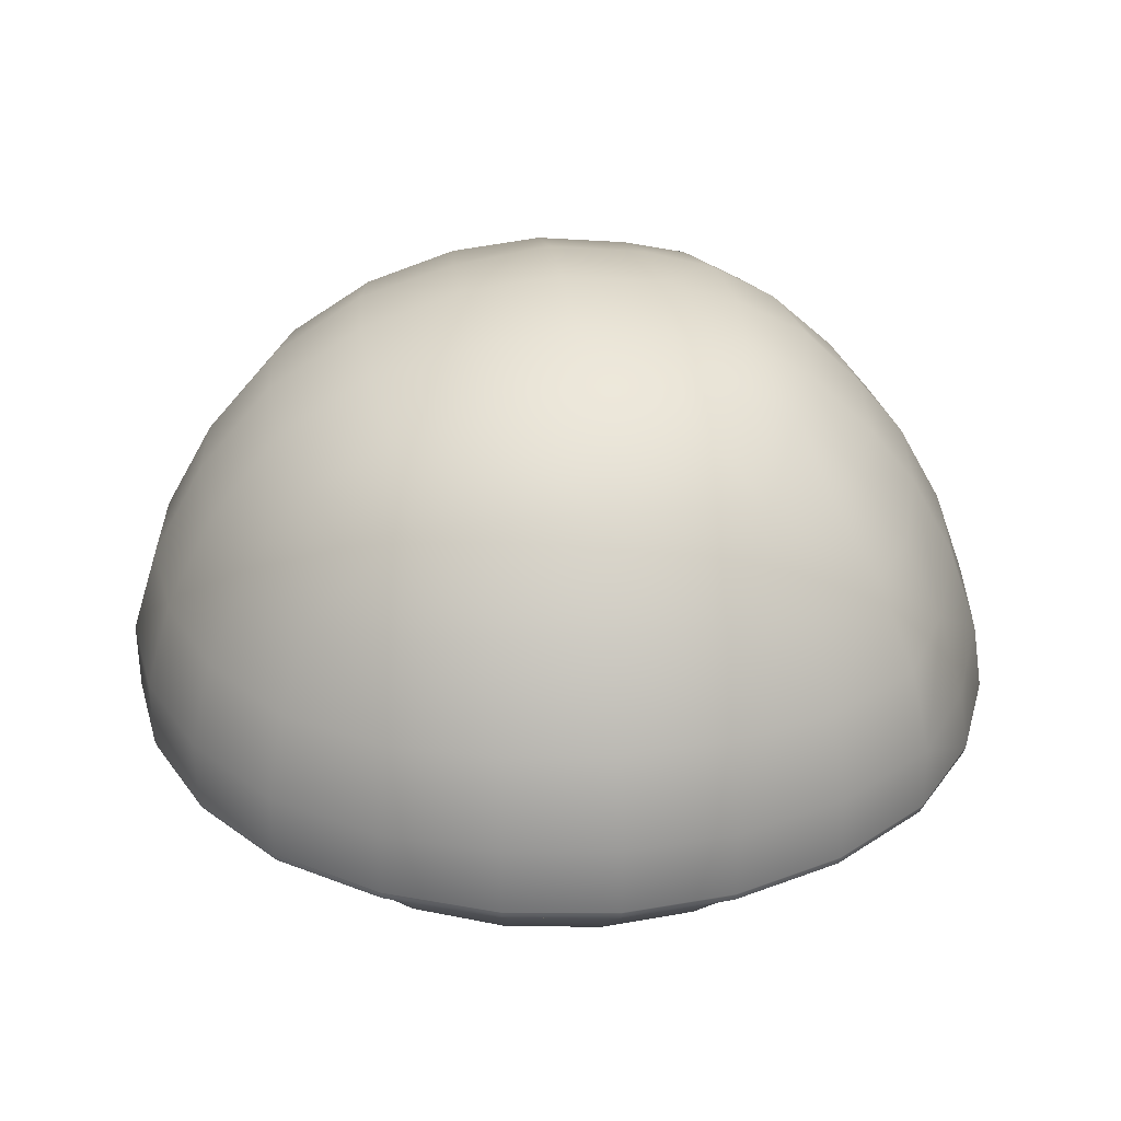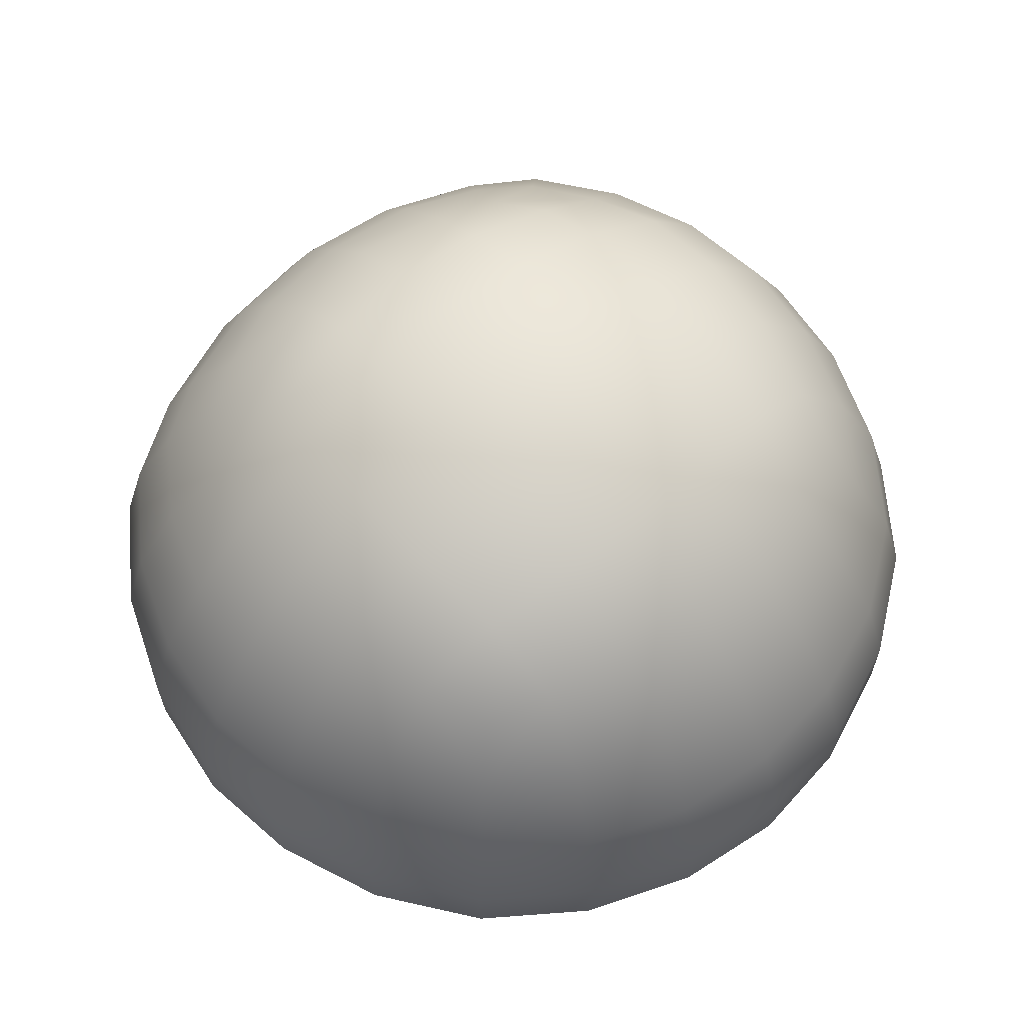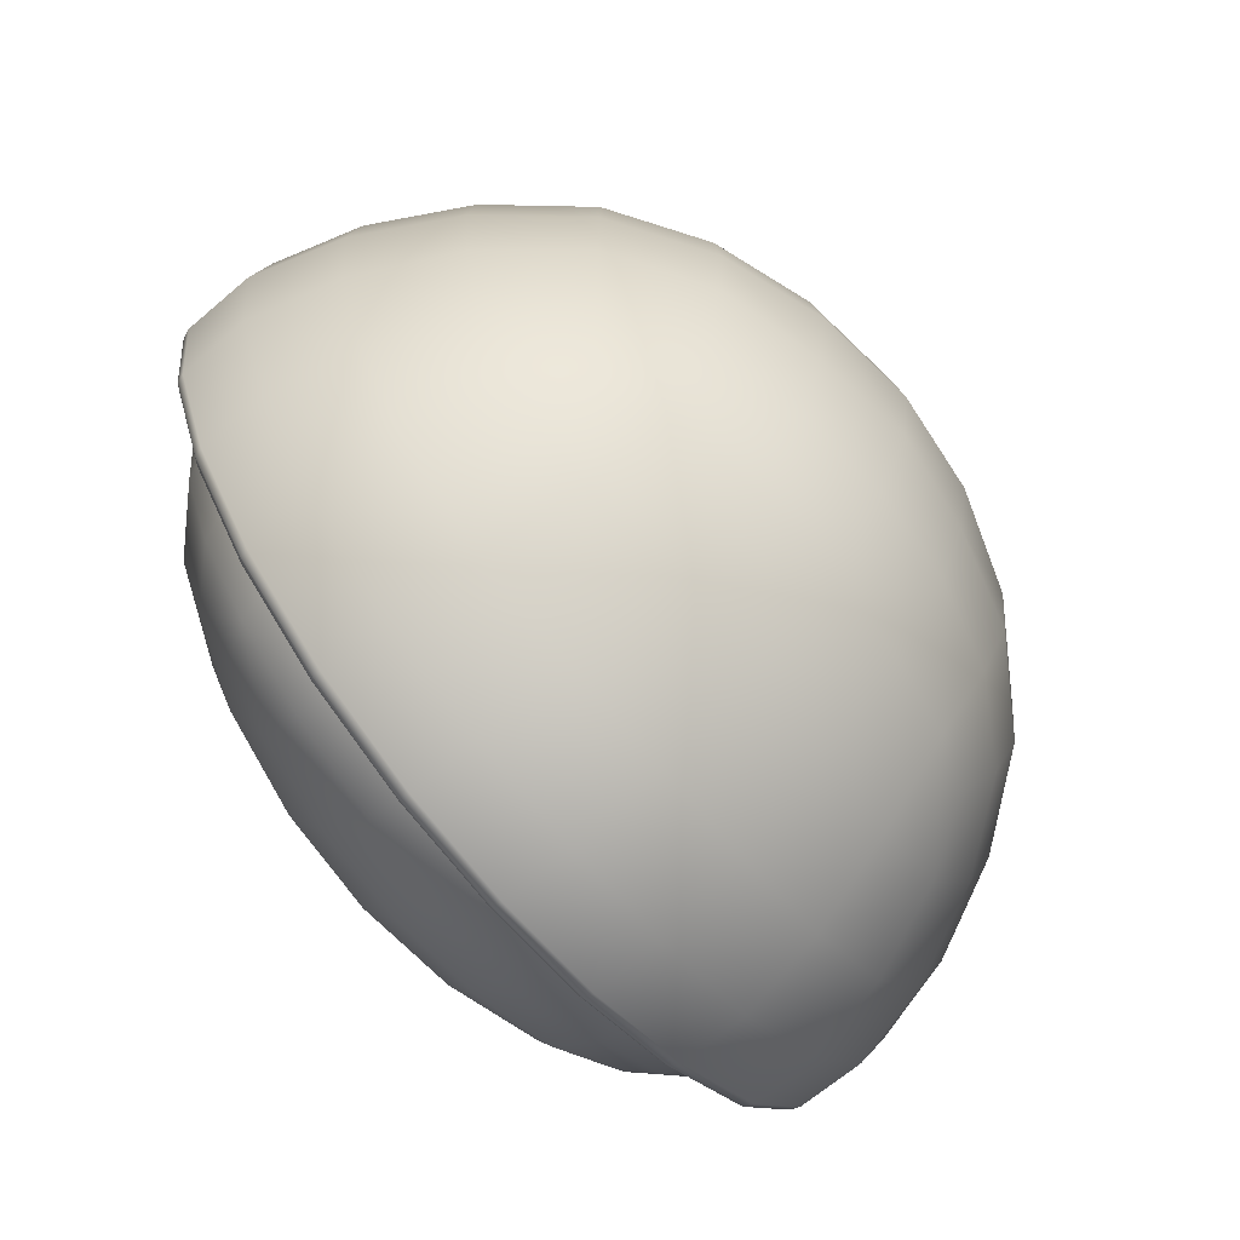
<metadata>
{"format":"obj","ext":"obj","renderer":"f3d","projection":"perspective","resolution":1024,"background":"white","views":[{"elev":30.5,"azim":-97.1,"up":"+Y"},{"elev":62.7,"azim":139.3,"up":"+Y"},{"elev":-70.8,"azim":129.7,"up":"+Z"}]}
</metadata>
<code>
g NPC_Body_green_01
v 0.1854 0.09478 0.2952
v 0.09482 0.08621 0.3238
v 0.09518 0.14 0.3754
v 0.1881 0.1427 0.3403
v 0.1922 0.1776 0.3525
v 0.09594 0.1781 0.3904
v 0.2679 0.1451 0.2831
v 0.2764 0.1779 0.2916
v 0.2467 0.1102 0.2619
v 3.671e-18 0.179 0.4034
v 5.267e-18 0.1397 0.3875
v -1.659e-18 0.08368 0.3336
v 0.1036 0.04328 0.2371
v 0.202 0.0617 0.2171
v 0.2219 0.04328 0.1188
v 0.1134 0.01533 0.1285
v 0.1166 0.005576 0.01516
v 0.2286 0.037 0.01516
v 0.2219 0.04328 -0.08843
v 0.1134 0.01533 -0.0982
v 0.1036 0.04328 -0.2068
v 0.202 0.0617 -0.1868
v 0.1854 0.09478 -0.2649
v 0.09482 0.08621 -0.2935
v 0.09518 0.14 -0.3451
v 0.1881 0.1427 -0.31
v 0.1922 0.1776 -0.3222
v 0.09594 0.1781 -0.3601
v 0.2679 0.1451 -0.2528
v 0.2467 0.1102 -0.2315
v 0.2764 0.1779 -0.2613
v -7.869e-18 0.08368 -0.3033
v 3.73e-18 0.1397 -0.3572
v 1.869e-18 0.179 -0.373
v 0.2801 0.09478 -0.1702
v -4.979e-18 0.005576 -0.1014
v -1.009e-17 0.037 -0.2135
v -5.699e-18 -0.005424 0.01516
v -6.24e-18 0.005576 0.1317
v -5.634e-18 0.037 0.2438
v 0.3087 0.08621 -0.07966
v 0.3185 0.08368 0.01516
v 0.3087 0.08621 0.11
v 0.2801 0.09478 0.2005
v 0.3602 0.14 0.1103
v 0.3723 0.1397 0.01516
v 0.3882 0.179 0.01516
v 0.3752 0.1781 0.1111
v 0.3602 0.14 -0.08003
v 0.3251 0.1427 -0.173
v 0.3374 0.1776 -0.177
v 0.3752 0.1781 -0.08078
v 0.3251 0.1427 0.2033
v 0.3374 0.1776 0.2073
v 0.1185 0.2803 0.4342
v 0.1127 0.3699 0.404
v 0.224 0.3633 0.3651
v 0.2361 0.2768 0.3886
v 0.3195 0.2699 0.3347
v 0.3034 0.3527 0.3186
v 1.89e-19 0.3723 0.4172
v 3.603e-18 0.2817 0.4491
v 0.1043 0.451 0.3614
v 0.2065 0.4406 0.329
v 0.1783 0.5078 0.2835
v 0.0997 0.5093 0.3154
v 0.2722 0.4383 0.2874
v 0.2286 0.5112 0.2438
v 1.822e-18 0.5144 0.3244
v -1.164e-18 0.4546 0.3724
v 0.3699 0.3559 0.2257
v 0.3915 0.271 0.2363
v 0.4354 0.2731 0.126
v 0.4094 0.361 0.1209
v 0.4228 0.3628 0.01516
v 0.4504 0.2742 0.01516
v 0.4354 0.2731 -0.09567
v 0.4094 0.361 -0.09057
v 0.3699 0.3559 -0.1954
v 0.3915 0.271 -0.206
v 0.3195 0.2699 -0.3044
v 0.3034 0.3527 -0.2883
v 0.2106 0.3559 -0.3547
v 0.2722 0.4383 -0.257
v 0.1903 0.4446 -0.313
v 0.09606 0.4542 -0.3445
v 0.1763 0.5226 -0.2508
v 0.08929 0.5387 -0.2733
v 0.09258 0.596 -0.1825
v 0.184 0.5713 -0.1688
v 0.266 0.5226 -0.1612
v 0.2395 0.4966 -0.2243
v 0.1976 0.596 -0.07742
v 0.2884 0.5387 -0.07413
v 0.2959 0.5441 0.01516
v 0.2021 0.6043 0.01516
v 0.09779 0.6242 -0.08449
v 0.1006 0.6386 0.01516
v 0.1976 0.596 0.1077
v 0.09865 0.6279 0.1138
v 0.1823 0.5879 0.1695
v 0.09105 0.61 0.1849
v 0.266 0.5226 0.1785
v 0.2884 0.5387 0.1044
v 0.1598 0.5641 0.2261
v -1.194e-17 0.6386 0.1158
v -8.354e-18 0.6119 0.1947
v -3.161e-18 0.6386 -0.08546
v 3.618e-18 0.6502 0.01516
v -2.37e-18 0.6043 -0.187
v -4.748e-18 0.5441 -0.2808
v -3.878e-18 0.4574 -0.3552
v -1.783e-18 0.3628 -0.4077
v 0.1057 0.361 -0.3942
v 0.1108 0.2731 -0.4202
v 0.2211 0.271 -0.3764
v 1.059e-18 0.2742 -0.4352
v 0.2213 0.2035 -0.3757
v 0.1112 0.2033 -0.4194
v 0.3192 0.2044 -0.3041
v 5.638e-18 0.2038 -0.4343
v 0.3908 0.2036 -0.2062
v 0.4345 0.2033 -0.09601
v 0.4495 0.2038 0.01516
v 0.4345 0.2033 0.1263
v 0.3908 0.2035 0.2365
v 0.3192 0.2044 0.3344
v 0.2234 0.2038 0.4035
v 0.1122 0.2039 0.4475
v 9.157e-18 0.2045 0.4624
v 0.1106 0.1946 0.4456
v 3.044e-18 0.1951 0.4604
v 0.1082 0.1892 0.438
v -3.665e-19 0.1897 0.4523
v 0.09594 0.1781 0.3904
v 0.1922 0.1776 0.3525
v 0.2158 0.1894 0.3957
v 0.2764 0.1779 0.2916
v 0.3113 0.1902 0.3265
v 3.671e-18 0.179 0.4034
v 0.3374 0.1776 0.2073
v 0.381 0.1895 0.2312
v 0.3752 0.1781 0.1111
v 0.4235 0.1893 0.1236
v 0.3882 0.179 0.01516
v 0.4381 0.1899 0.01516
v 0.3752 0.1781 -0.08078
v 0.4235 0.1893 -0.09325
v 0.3374 0.1776 -0.177
v 0.3809 0.1895 -0.2008
v 0.2764 0.1779 -0.2613
v 0.3113 0.1902 -0.2961
v 0.1922 0.1776 -0.3222
v 0.216 0.1895 -0.3658
v 0.09594 0.1781 -0.3601
v 0.1084 0.1893 -0.4084
v 1.869e-18 0.179 -0.373
v -3.346e-18 0.1899 -0.4229
v 0.1104 0.1944 -0.4162
v 4.745e-18 0.1948 -0.4311
v 0.2198 0.1946 -0.3729
v 0.317 0.1954 -0.3018
v 0.388 0.1946 -0.2047
v 0.4314 0.1943 -0.09526
v 0.4462 0.1948 0.01516
v 0.4314 0.1944 0.1256
v 0.388 0.1946 0.235
v 0.317 0.1954 0.3321
v 0.2203 0.1947 0.4023
v 0.3597 0.4542 -0.0809
v 0.3281 0.4446 -0.1751
v 0.3703 0.4574 0.01516
v 0.3597 0.4542 0.1112
v 0.3281 0.4446 0.2054
v 0.09123 0.5724 0.2501
v 5.57e-18 0.5724 0.267
v -0.1854 0.09478 0.2952
v -0.1881 0.1427 0.3403
v -0.09518 0.14 0.3754
v -0.09482 0.08621 0.3238
v -0.1922 0.1776 0.3525
v -0.09594 0.1781 0.3904
v -0.2679 0.1451 0.2831
v -0.2764 0.1779 0.2916
v -0.2467 0.1102 0.2619
v 3.671e-18 0.179 0.4034
v 5.267e-18 0.1397 0.3875
v -1.659e-18 0.08368 0.3336
v -0.1036 0.04328 0.2371
v -0.202 0.0617 0.2171
v -0.2219 0.04328 0.1188
v -0.1134 0.01533 0.1285
v -0.1166 0.005576 0.01516
v -0.2286 0.037 0.01516
v -0.2219 0.04328 -0.08843
v -0.1134 0.01533 -0.0982
v -0.1036 0.04328 -0.2068
v -0.202 0.0617 -0.1868
v -0.1854 0.09478 -0.2649
v -0.09482 0.08621 -0.2935
v -0.09518 0.14 -0.3451
v -0.1881 0.1427 -0.31
v -0.1922 0.1776 -0.3222
v -0.09594 0.1781 -0.3601
v -0.2679 0.1451 -0.2528
v -0.2467 0.1102 -0.2315
v -0.2764 0.1779 -0.2613
v -7.869e-18 0.08368 -0.3033
v 3.73e-18 0.1397 -0.3572
v 1.869e-18 0.179 -0.373
v -0.2801 0.09478 -0.1702
v -4.979e-18 0.005576 -0.1014
v -5.699e-18 -0.005424 0.01516
v -6.24e-18 0.005576 0.1317
v -5.634e-18 0.037 0.2438
v -0.3374 0.1776 -0.177
v -0.3251 0.1427 -0.173
v -0.3602 0.14 -0.08003
v -0.3087 0.08621 -0.07966
v -0.3185 0.08368 0.01516
v -0.3087 0.08621 0.11
v -0.2801 0.09478 0.2005
v -0.3752 0.1781 -0.08078
v -0.3602 0.14 0.1103
v -0.3723 0.1397 0.01516
v -0.3882 0.179 0.01516
v -0.3752 0.1781 0.1111
v -0.3251 0.1427 0.2033
v -0.3374 0.1776 0.2073
v -1.009e-17 0.037 -0.2135
v -0.1185 0.2803 0.4342
v -0.2361 0.2768 0.3886
v -0.224 0.3633 0.3651
v -0.1127 0.3699 0.404
v -0.3195 0.2699 0.3347
v -0.3034 0.3527 0.3186
v 1.89e-19 0.3723 0.4172
v 3.603e-18 0.2817 0.4491
v -0.1043 0.451 0.3614
v -0.2065 0.4406 0.329
v -0.1783 0.5078 0.2835
v -0.0997 0.5093 0.3154
v -0.2722 0.4383 0.2874
v -0.2286 0.5112 0.2438
v 1.822e-18 0.5144 0.3244
v -1.164e-18 0.4546 0.3724
v -0.3699 0.3559 0.2257
v -0.3915 0.271 0.2363
v -0.4354 0.2731 0.126
v -0.4094 0.361 0.1209
v -0.4228 0.3628 0.01516
v -0.4504 0.2742 0.01516
v -0.4354 0.2731 -0.09567
v -0.4094 0.361 -0.09057
v -0.3699 0.3559 -0.1954
v -0.3915 0.271 -0.206
v -0.3195 0.2699 -0.3044
v -0.3034 0.3527 -0.2883
v -0.2106 0.3559 -0.3547
v -0.2722 0.4383 -0.257
v -0.1903 0.4446 -0.313
v -0.09606 0.4542 -0.3445
v -0.1763 0.5226 -0.2508
v -0.08929 0.5387 -0.2733
v -0.09258 0.596 -0.1825
v -0.184 0.5713 -0.1688
v -0.266 0.5226 -0.1612
v -0.2395 0.4966 -0.2243
v -0.1976 0.596 -0.07742
v -0.2884 0.5387 -0.07413
v -0.2959 0.5441 0.01516
v -0.2021 0.6043 0.01516
v -0.09779 0.6242 -0.08449
v -0.1006 0.6386 0.01516
v -0.1976 0.596 0.1077
v -0.09865 0.6279 0.1138
v -0.1823 0.5879 0.1695
v -0.09105 0.61 0.1849
v -0.266 0.5226 0.1785
v -0.2884 0.5387 0.1044
v -0.1598 0.5641 0.2261
v -1.194e-17 0.6386 0.1158
v -8.354e-18 0.6119 0.1947
v -3.161e-18 0.6386 -0.08546
v 3.618e-18 0.6502 0.01516
v -2.37e-18 0.6043 -0.187
v -4.748e-18 0.5441 -0.2808
v -3.878e-18 0.4574 -0.3552
v -1.783e-18 0.3628 -0.4077
v -0.1057 0.361 -0.3942
v -0.1108 0.2731 -0.4202
v -0.2211 0.271 -0.3764
v 1.059e-18 0.2742 -0.4352
v -0.2213 0.2035 -0.3757
v -0.1112 0.2033 -0.4194
v -0.3192 0.2044 -0.3041
v 5.638e-18 0.2038 -0.4343
v -0.3908 0.2036 -0.2062
v -0.4345 0.2033 -0.09601
v -0.4495 0.2038 0.01516
v -0.4345 0.2033 0.1263
v -0.3908 0.2035 0.2365
v -0.3192 0.2044 0.3344
v -0.2234 0.2038 0.4035
v -0.1122 0.2039 0.4475
v 9.157e-18 0.2045 0.4624
v -0.1106 0.1946 0.4456
v 3.044e-18 0.1951 0.4604
v -0.1082 0.1892 0.438
v -3.665e-19 0.1897 0.4523
v -0.09594 0.1781 0.3904
v -0.1922 0.1776 0.3525
v -0.2158 0.1894 0.3957
v -0.2764 0.1779 0.2916
v -0.3113 0.1902 0.3265
v 3.671e-18 0.179 0.4034
v -0.3374 0.1776 0.2073
v -0.381 0.1895 0.2312
v -0.3752 0.1781 0.1111
v -0.4235 0.1893 0.1236
v -0.3882 0.179 0.01516
v -0.4381 0.1899 0.01516
v -0.3752 0.1781 -0.08078
v -0.4235 0.1893 -0.09325
v -0.3374 0.1776 -0.177
v -0.3809 0.1895 -0.2008
v -0.2764 0.1779 -0.2613
v -0.3113 0.1902 -0.2961
v -0.1922 0.1776 -0.3222
v -0.216 0.1895 -0.3658
v -0.09594 0.1781 -0.3601
v -0.1084 0.1893 -0.4084
v 1.869e-18 0.179 -0.373
v -3.346e-18 0.1899 -0.4229
v -0.1104 0.1944 -0.4162
v 4.745e-18 0.1948 -0.4311
v -0.2198 0.1946 -0.3729
v -0.317 0.1954 -0.3018
v -0.388 0.1946 -0.2047
v -0.4314 0.1943 -0.09526
v -0.4462 0.1948 0.01516
v -0.4314 0.1944 0.1256
v -0.388 0.1946 0.235
v -0.317 0.1954 0.3321
v -0.2203 0.1947 0.4023
v -0.3281 0.4446 -0.1751
v -0.3597 0.4542 -0.0809
v -0.3703 0.4574 0.01516
v -0.3597 0.4542 0.1112
v -0.3281 0.4446 0.2054
v -0.09123 0.5724 0.2501
v 5.57e-18 0.5724 0.267
g NPC_Body_green_01_0
f 3 2 1
f 4 3 1
f 4 5 3
f 5 6 3
f 4 7 5
f 4 1 7
f 7 8 5
f 1 9 7
f 3 6 10
f 11 3 10
f 12 2 3
f 11 12 3
f 1 2 13
f 13 2 12
f 14 1 13
f 14 13 15
f 13 16 15
f 15 16 17
f 18 15 17
f 18 17 19
f 17 20 19
f 19 20 21
f 22 19 21
f 22 21 23
f 21 24 23
f 23 24 25
f 26 23 25
f 26 25 27
f 25 28 27
f 26 29 23
f 26 27 29
f 29 30 23
f 27 31 29
f 25 24 32
f 32 24 21
f 33 25 32
f 34 28 25
f 33 34 25
f 22 35 19
f 23 30 35
f 22 23 35
f 35 30 29
f 21 20 36
f 37 21 36
f 37 32 21
f 36 20 17
f 38 36 17
f 38 17 39
f 17 16 39
f 39 16 13
f 40 39 13
f 40 13 12
f 35 41 19
f 19 41 42
f 18 19 42
f 18 42 15
f 42 43 15
f 15 43 44
f 14 15 44
f 14 44 1
f 44 9 1
f 45 43 42
f 44 43 45
f 46 45 42
f 46 47 45
f 47 48 45
f 46 49 47
f 42 41 49
f 46 42 49
f 49 41 35
f 50 49 35
f 50 51 49
f 51 52 49
f 49 52 47
f 50 29 51
f 50 35 29
f 29 31 51
f 7 9 44
f 53 7 44
f 53 54 7
f 45 48 54
f 53 45 54
f 54 8 7
f 53 44 45
f 57 56 55
f 58 57 55
f 58 59 57
f 59 60 57
f 55 56 61
f 62 55 61
f 63 56 57
f 61 56 63
f 64 63 57
f 64 65 63
f 65 66 63
f 64 67 65
f 57 60 67
f 64 57 67
f 67 68 65
f 63 66 69
f 70 63 69
f 70 61 63
f 71 60 59
f 67 60 71
f 72 71 59
f 72 73 71
f 73 74 71
f 75 74 73
f 76 75 73
f 76 77 75
f 77 78 75
f 79 78 77
f 80 79 77
f 80 81 79
f 81 82 79
f 83 82 81
f 84 82 83
f 79 82 84
f 85 84 83
f 85 83 86
f 85 86 87
f 85 87 84
f 86 88 87
f 87 88 89
f 90 87 89
f 90 91 87
f 91 92 87
f 87 92 84
f 84 92 91
f 90 93 91
f 93 94 91
f 95 94 93
f 96 95 93
f 96 93 97
f 90 89 97
f 93 90 97
f 98 96 97
f 99 96 98
f 96 99 95
f 100 99 98
f 101 99 100
f 102 101 100
f 101 103 99
f 103 104 99
f 99 104 95
f 101 105 103
f 105 101 102
f 105 68 103
f 102 100 106
f 106 100 98
f 107 102 106
f 98 97 108
f 109 98 108
f 109 106 98
f 97 89 108
f 89 110 108
f 110 89 111
f 89 88 111
f 111 88 86
f 112 111 86
f 112 86 113
f 86 114 113
f 83 114 86
f 115 114 83
f 113 114 115
f 116 115 83
f 116 83 81
f 117 113 115
f 116 118 115
f 116 81 118
f 118 119 115
f 81 120 118
f 115 119 121
f 117 115 121
f 122 120 81
f 80 122 81
f 80 77 122
f 77 123 122
f 124 123 77
f 76 124 77
f 76 73 124
f 73 125 124
f 126 125 73
f 72 126 73
f 72 59 126
f 59 127 126
f 128 127 59
f 58 128 59
f 58 55 128
f 55 129 128
f 130 129 55
f 62 130 55
f 131 129 130
f 132 131 130
f 133 131 132
f 134 133 132
f 135 133 134
f 135 136 133
f 136 137 133
f 131 133 137
f 136 138 137
f 138 139 137
f 140 135 134
f 138 141 139
f 141 142 139
f 141 143 142
f 143 144 142
f 143 145 144
f 145 146 144
f 145 147 146
f 147 148 146
f 147 149 148
f 149 150 148
f 149 151 150
f 151 152 150
f 151 153 152
f 153 154 152
f 153 155 154
f 155 156 154
f 155 157 156
f 157 158 156
f 159 156 158
f 160 159 158
f 119 159 160
f 121 119 160
f 161 154 156
f 159 161 156
f 118 161 159
f 119 118 159
f 162 152 154
f 161 162 154
f 120 162 161
f 118 120 161
f 162 163 152
f 163 150 152
f 122 163 162
f 120 122 162
f 163 164 150
f 164 148 150
f 123 164 163
f 122 123 163
f 164 165 148
f 165 146 148
f 124 165 164
f 123 124 164
f 165 166 146
f 166 144 146
f 125 166 165
f 124 125 165
f 166 167 144
f 167 142 144
f 142 167 168
f 168 167 127
f 168 127 128
f 169 168 128
f 139 168 169
f 139 142 168
f 137 139 169
f 169 131 137
f 129 131 169
f 128 129 169
f 167 126 127
f 126 167 166
f 125 126 166
f 170 78 79
f 171 170 79
f 171 91 170
f 91 94 170
f 171 84 91
f 171 79 84
f 170 94 95
f 172 170 95
f 172 95 173
f 172 173 75
f 75 78 170
f 172 75 170
f 173 74 75
f 95 104 173
f 173 104 103
f 174 173 103
f 174 103 67
f 174 67 71
f 71 74 173
f 174 71 173
f 103 68 67
f 68 105 65
f 105 175 65
f 175 66 65
f 69 66 175
f 176 69 175
f 175 105 102
f 107 176 175
f 102 107 175
f 179 178 177
f 180 179 177
f 181 178 179
f 182 181 179
f 183 178 181
f 177 178 183
f 184 183 181
f 185 177 183
f 182 179 186
f 179 187 186
f 188 187 179
f 180 188 179
f 180 177 189
f 180 189 188
f 177 190 189
f 189 190 191
f 192 189 191
f 192 191 193
f 191 194 193
f 193 194 195
f 196 193 195
f 196 195 197
f 195 198 197
f 197 198 199
f 200 197 199
f 200 199 201
f 199 202 201
f 201 202 203
f 204 201 203
f 205 202 199
f 203 202 205
f 206 205 199
f 207 203 205
f 200 201 208
f 200 208 197
f 201 209 208
f 210 209 201
f 204 210 201
f 211 198 195
f 199 198 211
f 206 199 211
f 206 211 205
f 196 197 212
f 196 212 193
f 212 213 193
f 193 213 214
f 192 193 214
f 192 214 189
f 214 215 189
f 189 215 188
f 207 205 216
f 205 217 216
f 211 217 205
f 218 217 211
f 216 217 218
f 219 218 211
f 219 211 195
f 219 195 220
f 219 220 218
f 195 194 220
f 220 194 191
f 221 220 191
f 221 191 222
f 191 190 222
f 222 190 177
f 185 222 177
f 223 216 218
f 221 224 220
f 221 222 224
f 224 225 220
f 220 225 218
f 226 225 224
f 218 225 226
f 223 218 226
f 227 226 224
f 185 183 222
f 183 228 222
f 222 228 224
f 229 228 183
f 224 228 229
f 227 224 229
f 184 229 183
f 197 230 212
f 208 230 197
f 233 232 231
f 234 233 231
f 235 232 233
f 236 235 233
f 234 231 237
f 231 238 237
f 234 239 233
f 234 237 239
f 239 240 233
f 241 240 239
f 242 241 239
f 243 240 241
f 233 240 243
f 236 233 243
f 244 243 241
f 242 239 245
f 239 246 245
f 237 246 239
f 236 247 235
f 236 243 247
f 247 248 235
f 249 248 247
f 250 249 247
f 250 251 249
f 251 252 249
f 253 252 251
f 254 253 251
f 254 255 253
f 255 256 253
f 257 256 255
f 258 257 255
f 258 259 257
f 258 260 259
f 258 255 260
f 260 261 259
f 259 261 262
f 262 261 263
f 263 261 260
f 264 262 263
f 264 263 265
f 263 266 265
f 267 266 263
f 268 267 263
f 268 263 260
f 268 260 267
f 269 266 267
f 270 269 267
f 270 271 269
f 271 272 269
f 269 272 273
f 266 269 273
f 265 266 273
f 272 274 273
f 272 275 274
f 275 272 271
f 275 276 274
f 275 277 276
f 277 278 276
f 279 277 275
f 280 279 275
f 280 275 271
f 281 277 279
f 277 281 278
f 244 281 279
f 276 278 282
f 276 282 274
f 278 283 282
f 273 274 284
f 274 285 284
f 282 285 274
f 265 273 284
f 286 265 284
f 265 286 287
f 264 265 287
f 264 287 262
f 287 288 262
f 262 288 289
f 290 262 289
f 290 259 262
f 290 291 259
f 290 289 291
f 291 292 259
f 259 292 257
f 289 293 291
f 294 292 291
f 257 292 294
f 295 294 291
f 296 257 294
f 291 293 297
f 295 291 297
f 296 298 257
f 298 256 257
f 253 256 298
f 299 253 298
f 299 300 253
f 300 252 253
f 249 252 300
f 301 249 300
f 301 302 249
f 302 248 249
f 235 248 302
f 303 235 302
f 303 304 235
f 304 232 235
f 231 232 304
f 305 231 304
f 305 306 231
f 306 238 231
f 305 307 306
f 307 308 306
f 307 309 308
f 309 310 308
f 309 311 310
f 312 311 309
f 313 312 309
f 309 307 313
f 314 312 313
f 315 314 313
f 311 316 310
f 317 314 315
f 318 317 315
f 319 317 318
f 320 319 318
f 321 319 320
f 322 321 320
f 323 321 322
f 324 323 322
f 325 323 324
f 326 325 324
f 327 325 326
f 328 327 326
f 329 327 328
f 330 329 328
f 331 329 330
f 332 331 330
f 333 331 332
f 334 333 332
f 332 335 334
f 335 336 334
f 335 295 336
f 295 297 336
f 337 335 332
f 330 337 332
f 294 295 335
f 337 294 335
f 338 337 330
f 328 338 330
f 296 294 337
f 338 296 337
f 339 338 328
f 326 339 328
f 298 296 338
f 339 298 338
f 340 339 326
f 324 340 326
f 299 298 339
f 340 299 339
f 341 340 324
f 322 341 324
f 300 299 340
f 341 300 340
f 342 341 322
f 320 342 322
f 301 300 341
f 342 301 341
f 343 342 320
f 318 343 320
f 343 318 344
f 343 344 303
f 303 344 304
f 344 345 304
f 344 315 345
f 318 315 344
f 315 313 345
f 307 345 313
f 305 304 345
f 307 305 345
f 302 343 303
f 302 301 342
f 343 302 342
f 347 346 255
f 254 347 255
f 267 346 347
f 270 267 347
f 260 346 267
f 255 346 260
f 270 347 271
f 347 348 271
f 271 348 349
f 349 348 251
f 251 348 347
f 254 251 347
f 250 349 251
f 280 271 349
f 280 349 279
f 349 350 279
f 279 350 243
f 243 350 247
f 247 350 349
f 250 247 349
f 244 279 243
f 281 244 241
f 351 281 241
f 242 351 241
f 242 245 351
f 245 352 351
f 281 351 278
f 283 278 351
f 352 283 351

</code>
